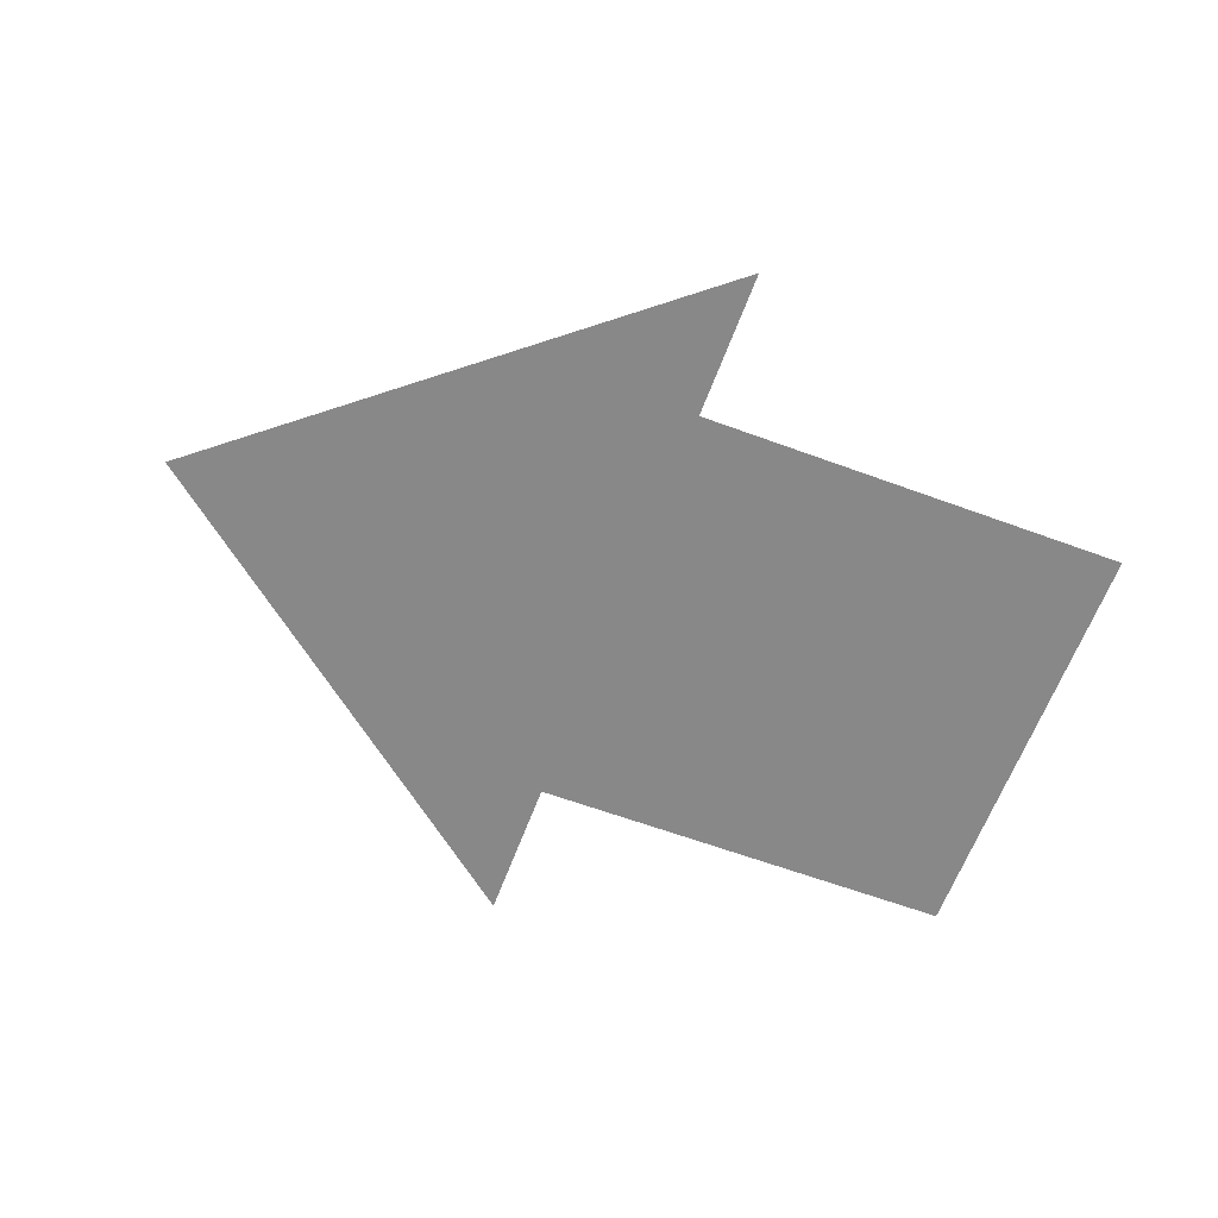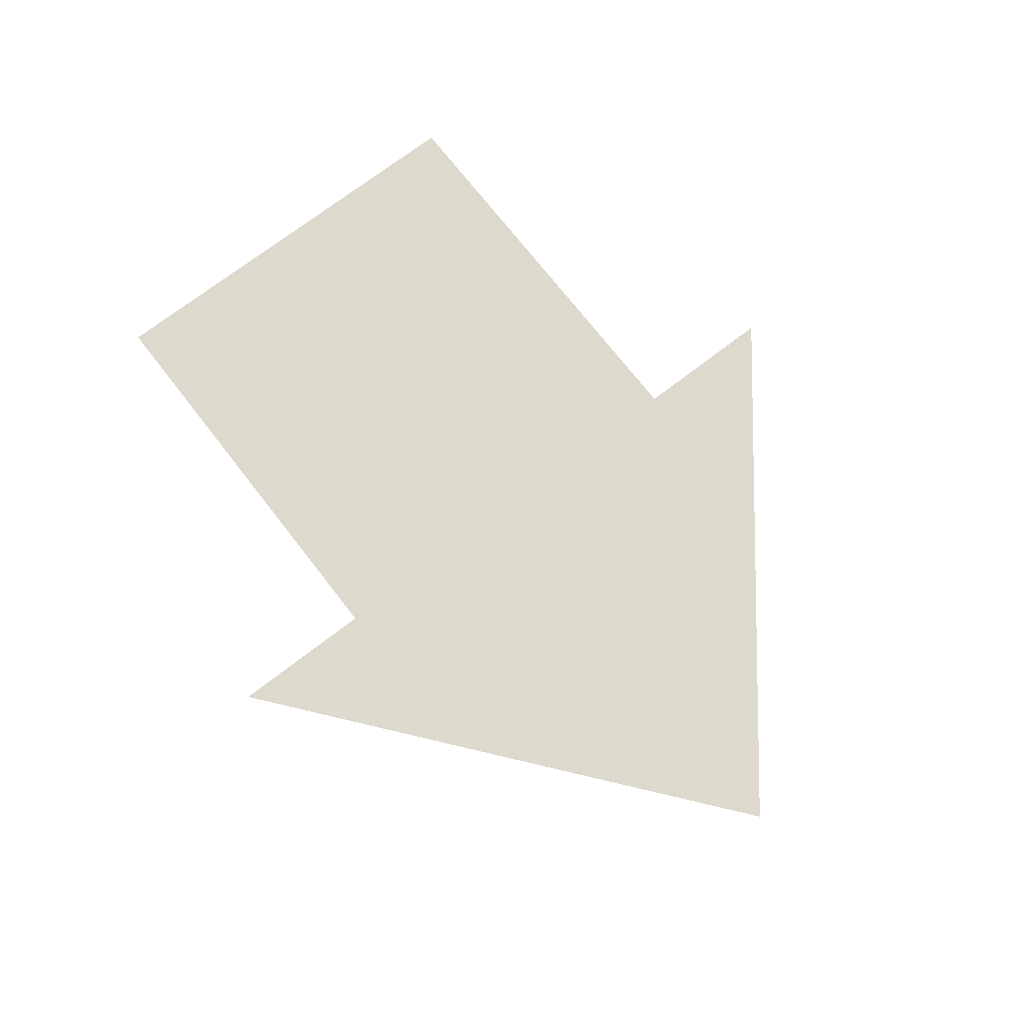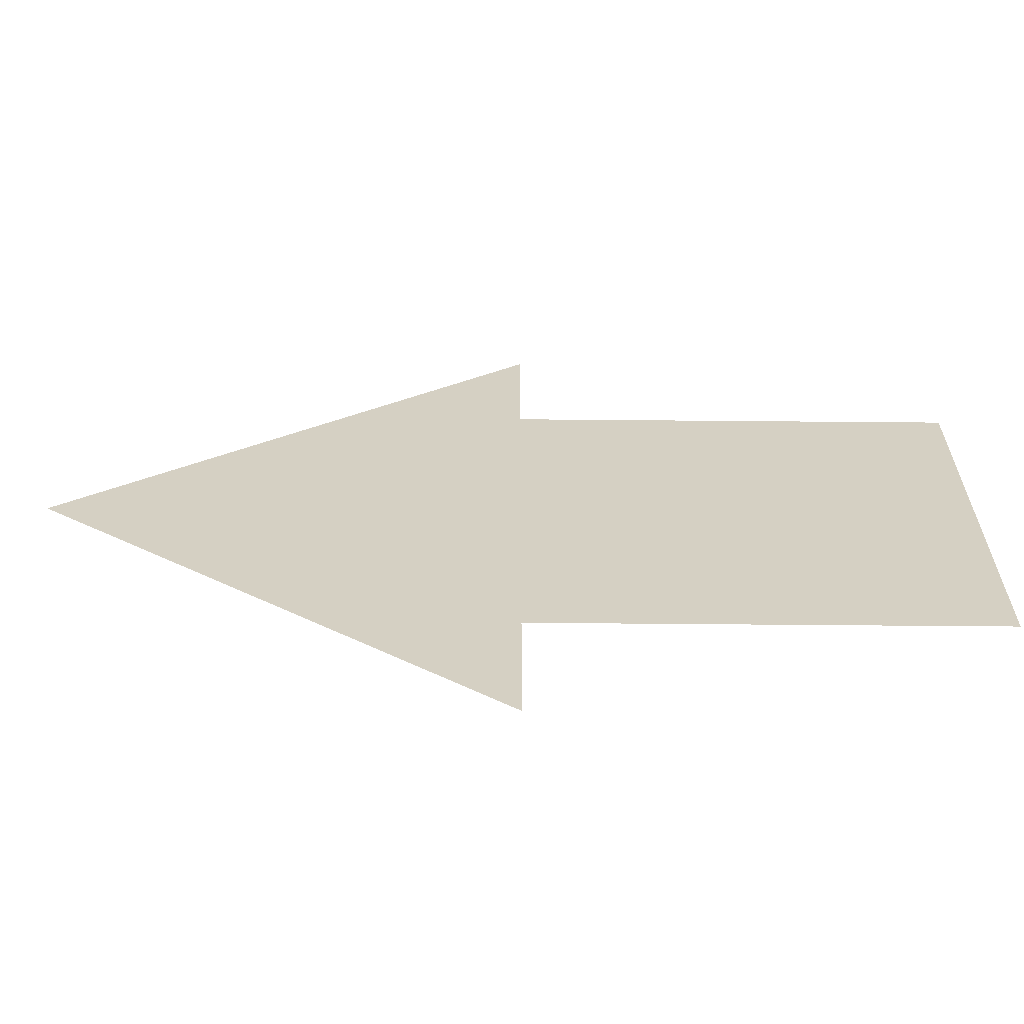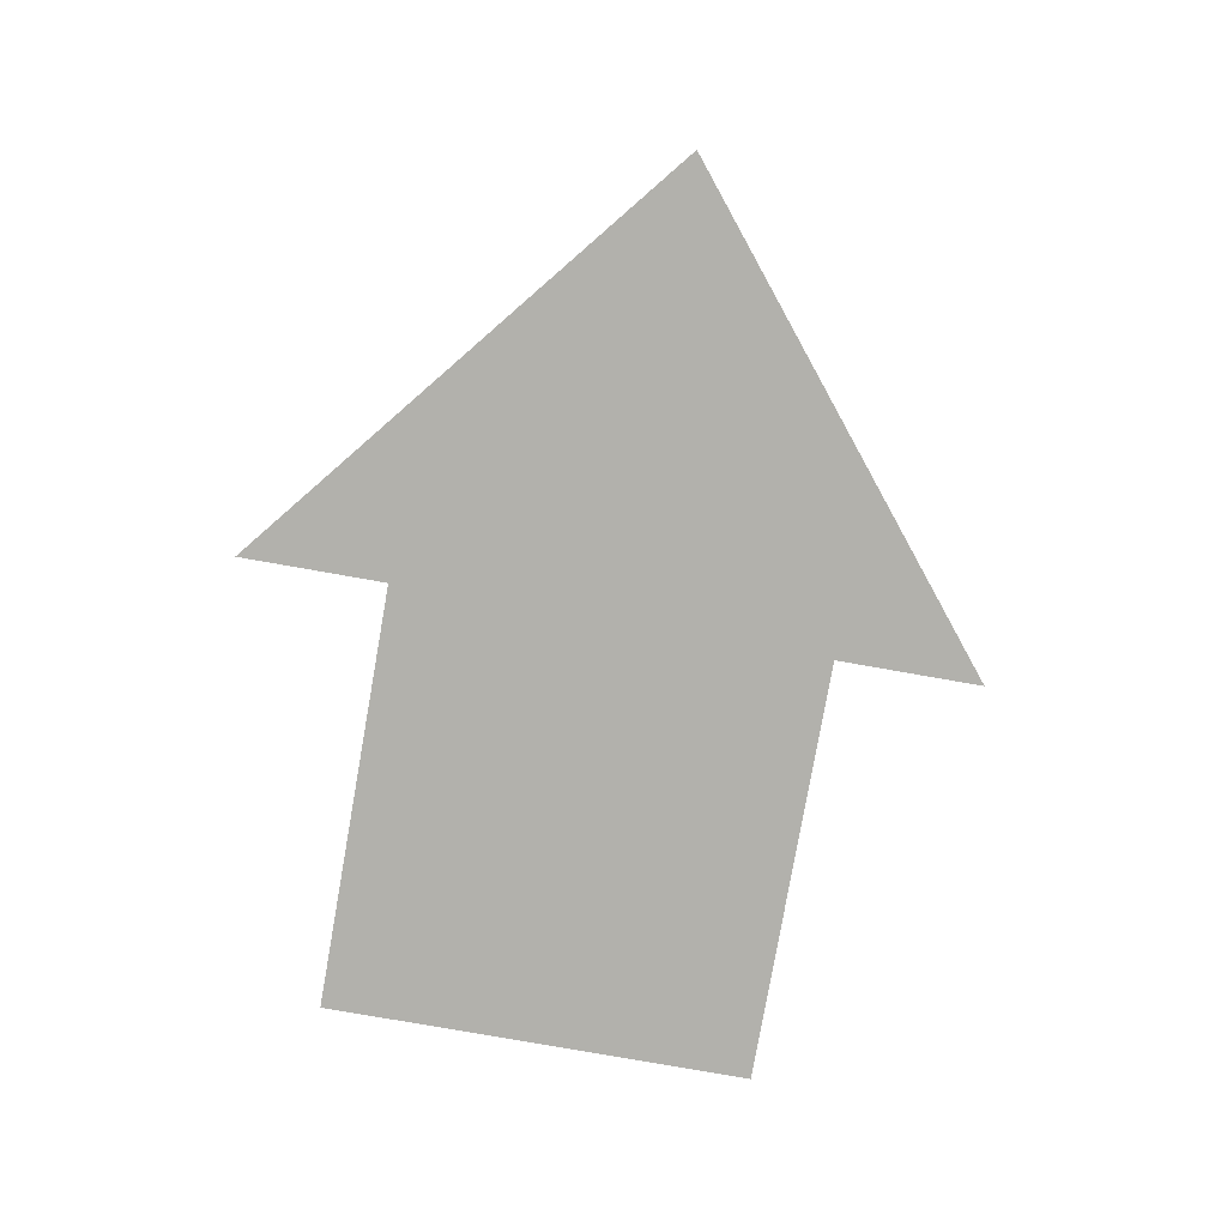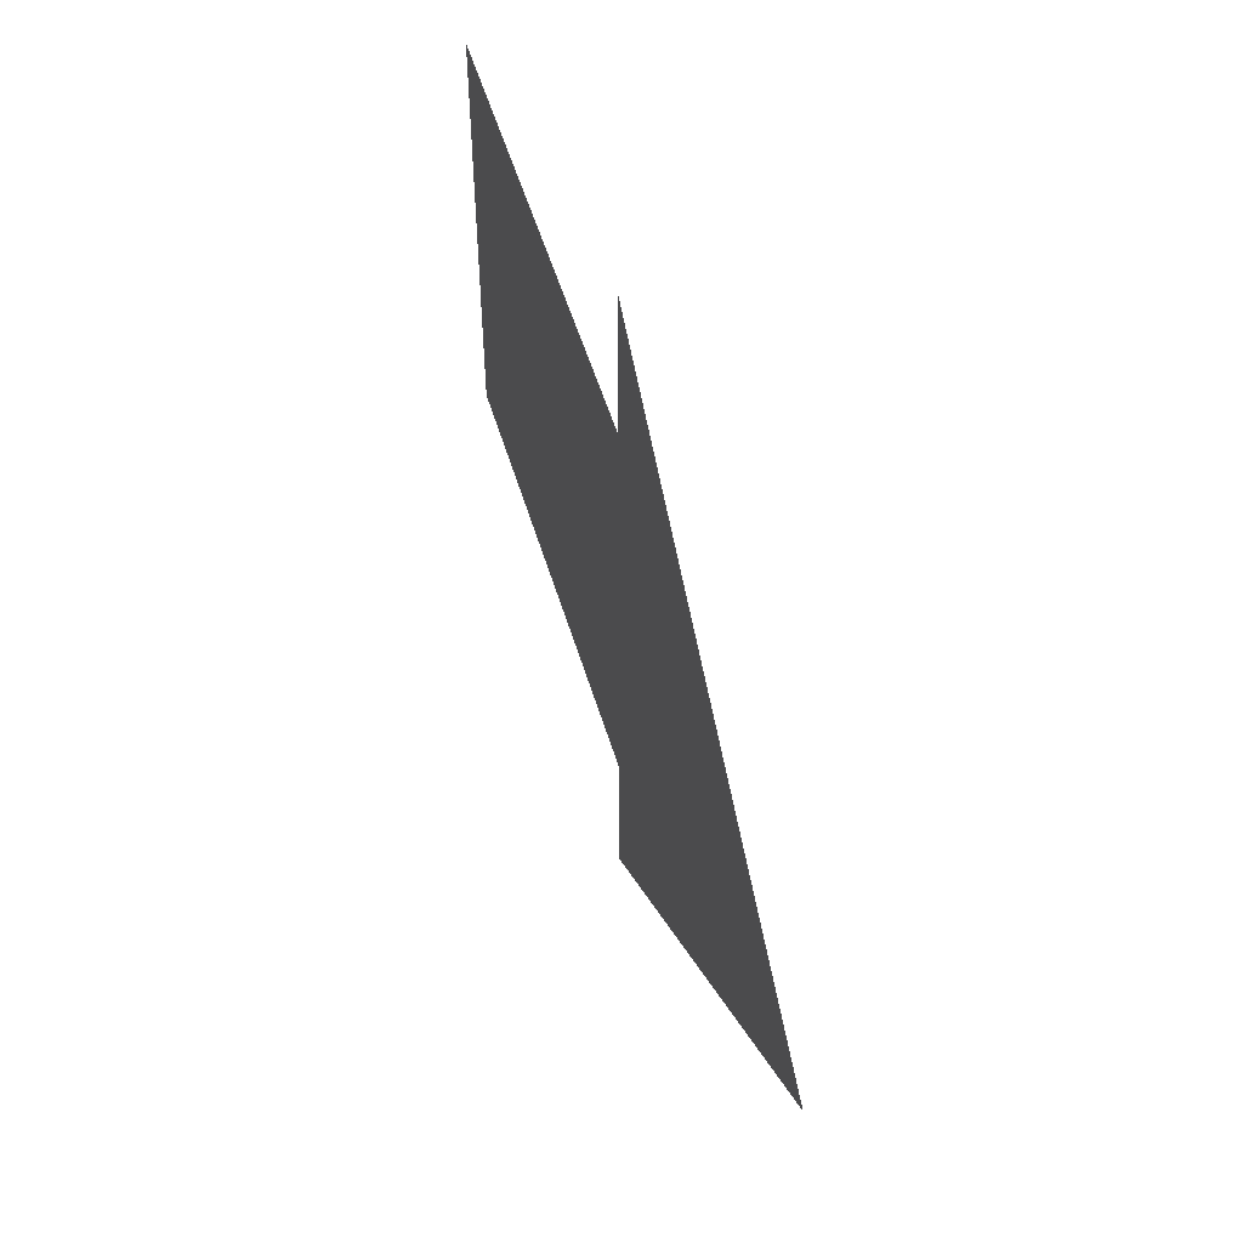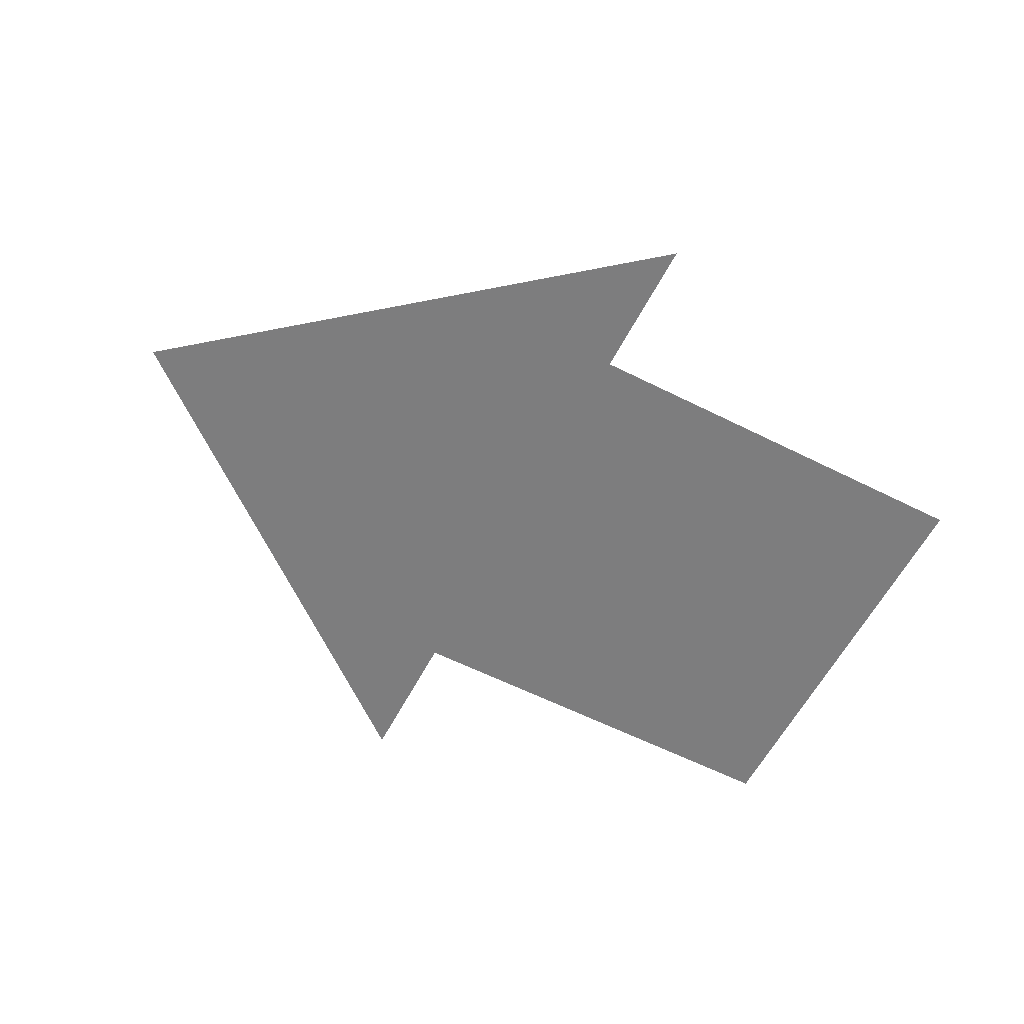
<metadata>
{"format":"obj","ext":"obj","renderer":"f3d","projection":"perspective","resolution":1024,"background":"white","views":[{"elev":-62.9,"azim":159.6,"up":"+Z"},{"elev":71.9,"azim":52.3,"up":"+Z"},{"elev":-63.7,"azim":179.5,"up":"+Y"},{"elev":-78.9,"azim":80.0,"up":"+Z"},{"elev":53.5,"azim":73.4,"up":"+Y"},{"elev":-59.2,"azim":152.6,"up":"+Z"}]}
</metadata>
<code>
o Plane
v 1 1 -0
v -1 1 -0
v 1 -1 0
v -1 -1 0
v 3.076 -0 0
v 1 1.68 -0
v 1 -1.68 0
f 1 2 4 3
f 1 3 5
f 5 3 7
f 1 5 6

</code>
